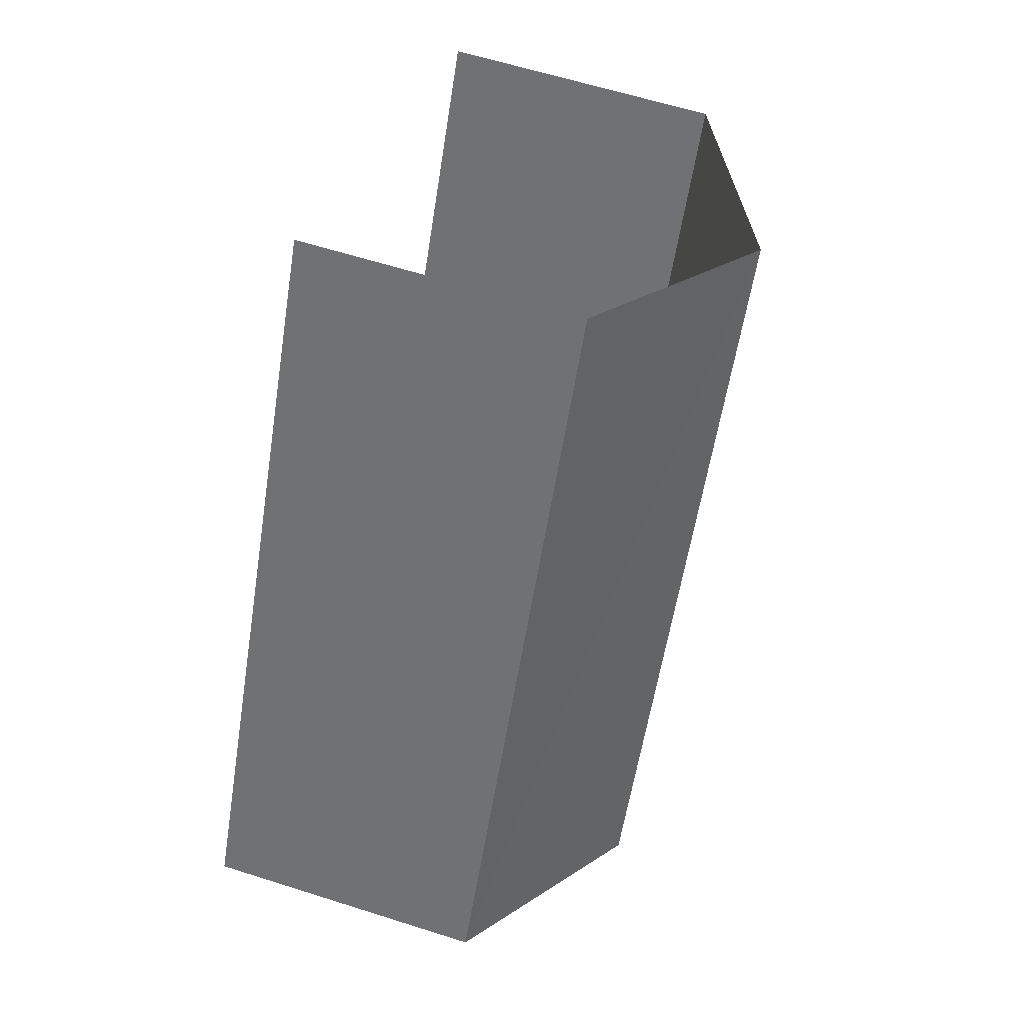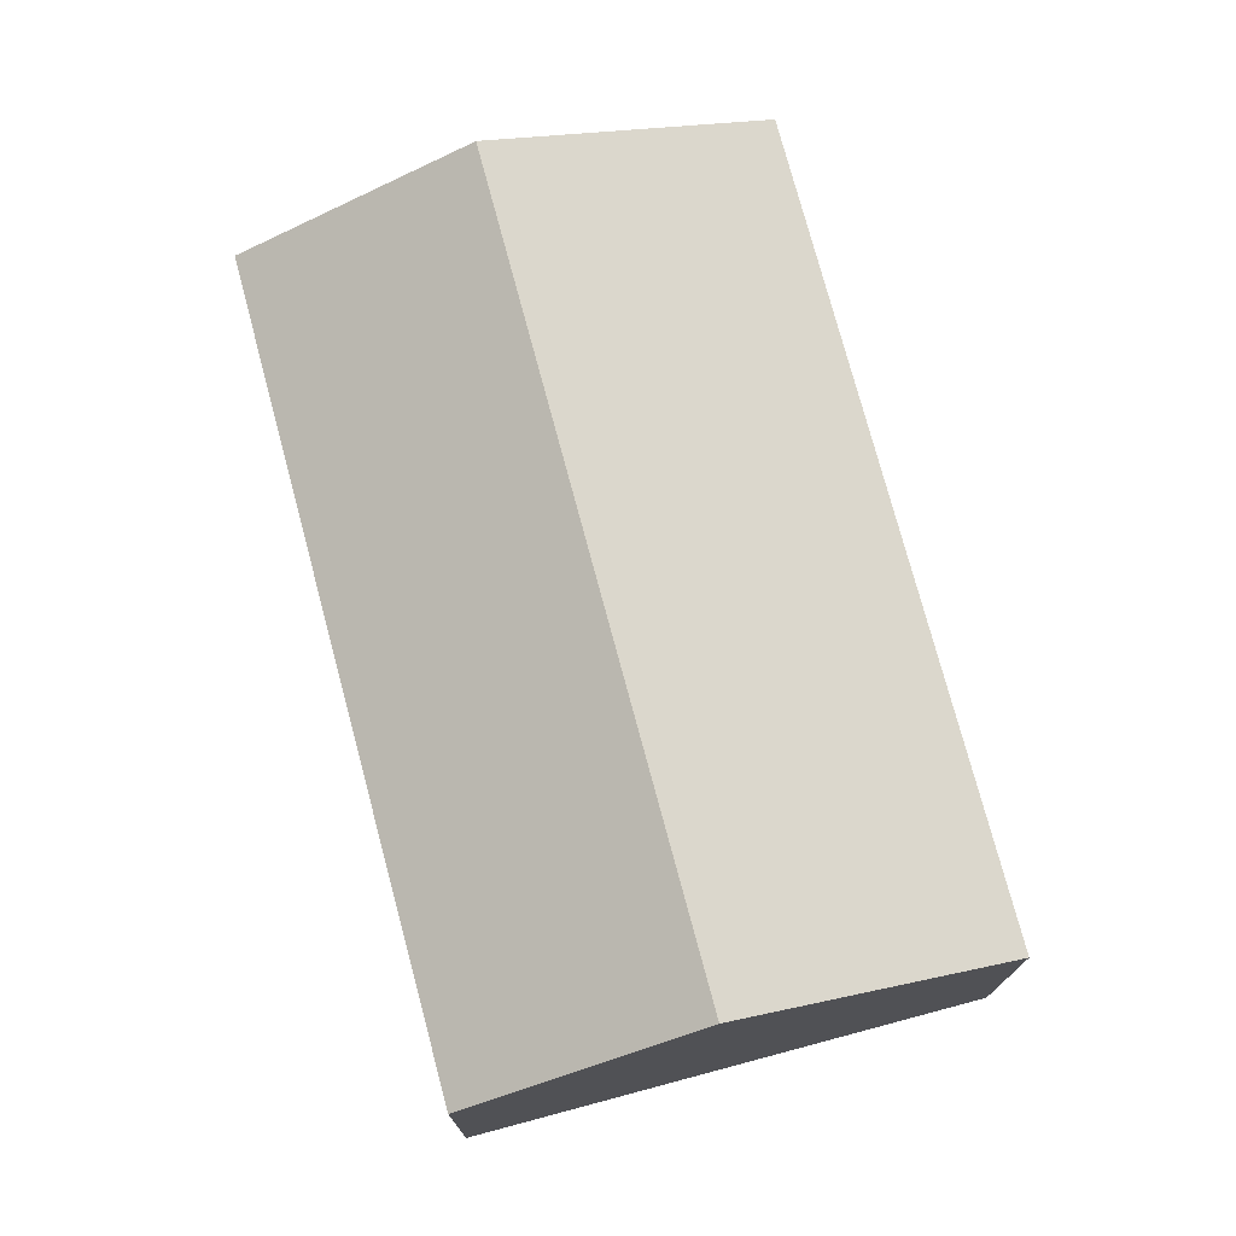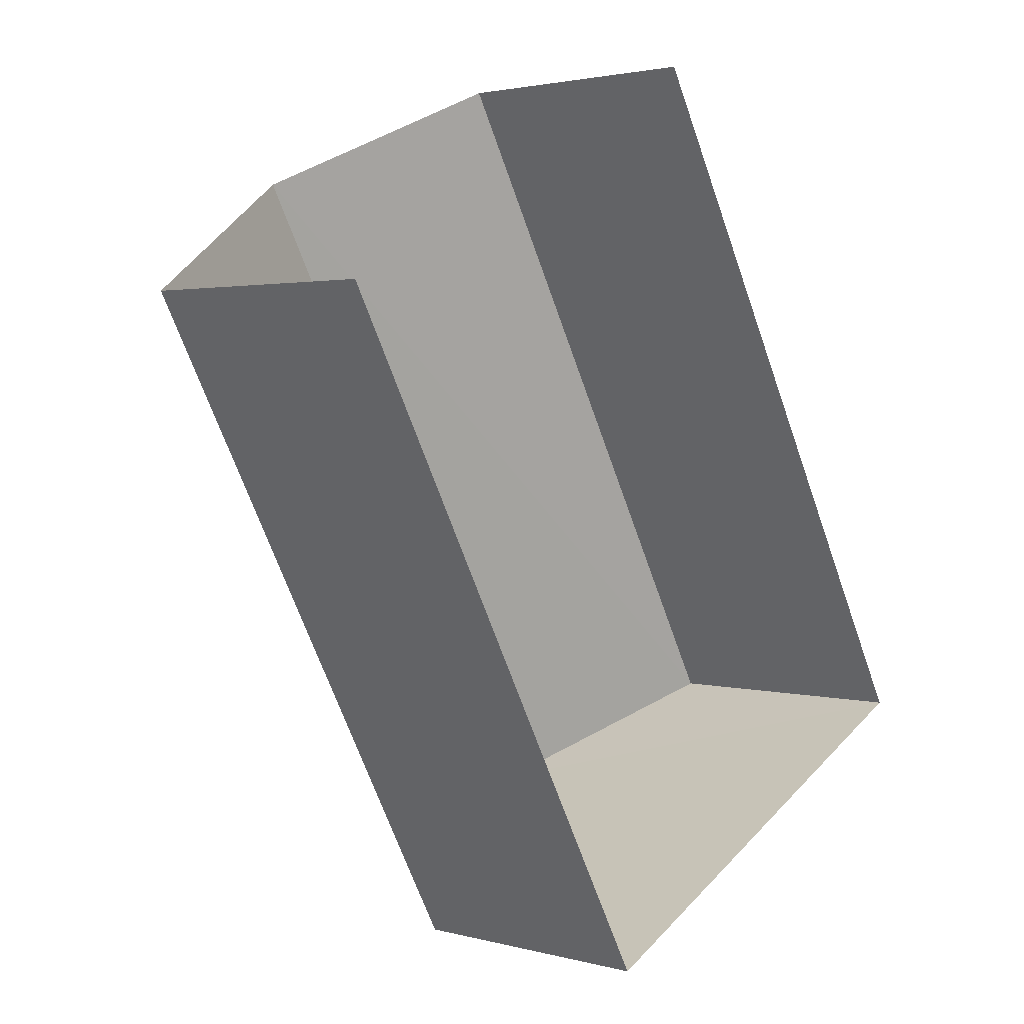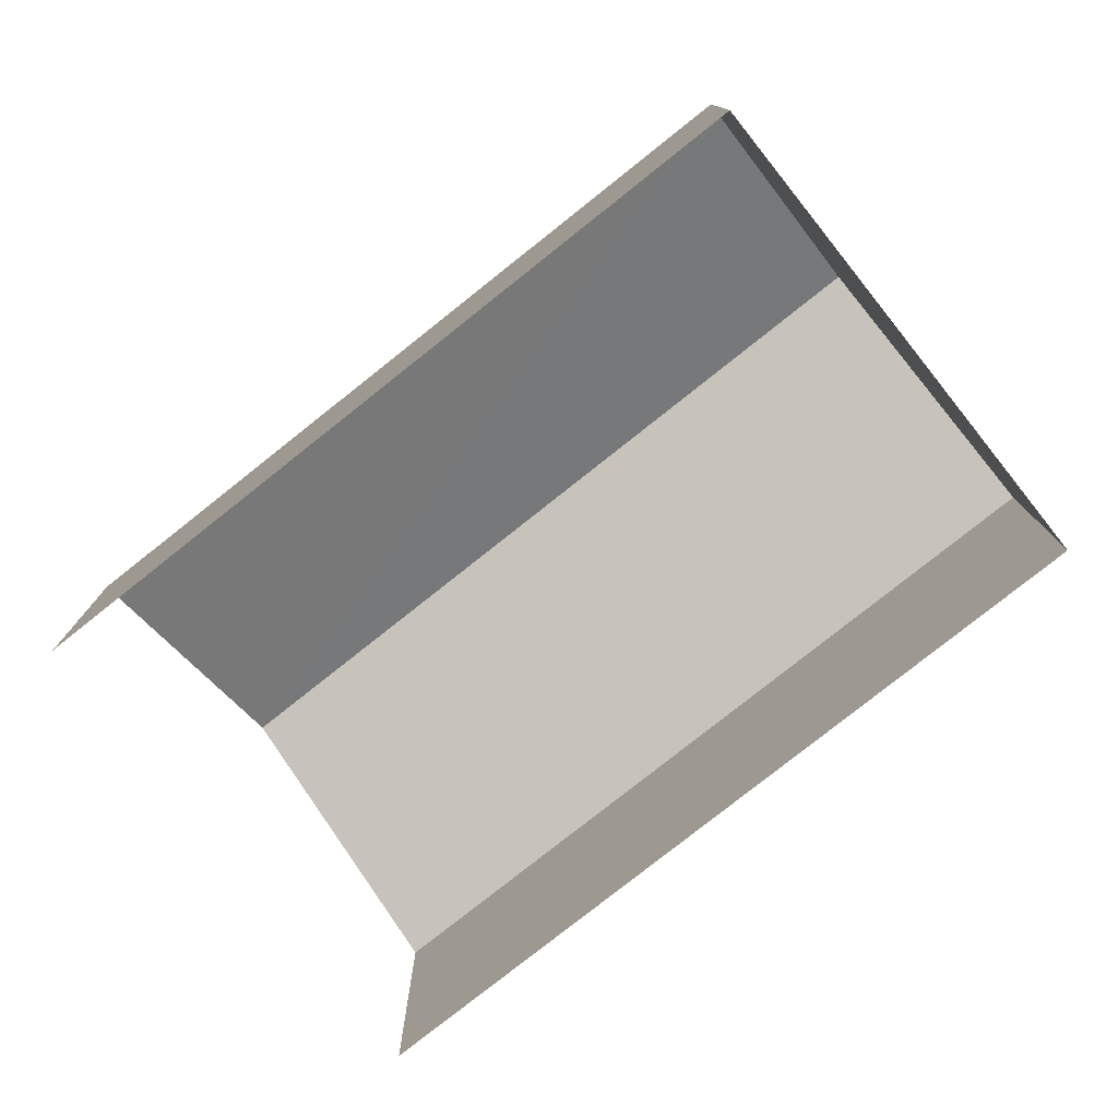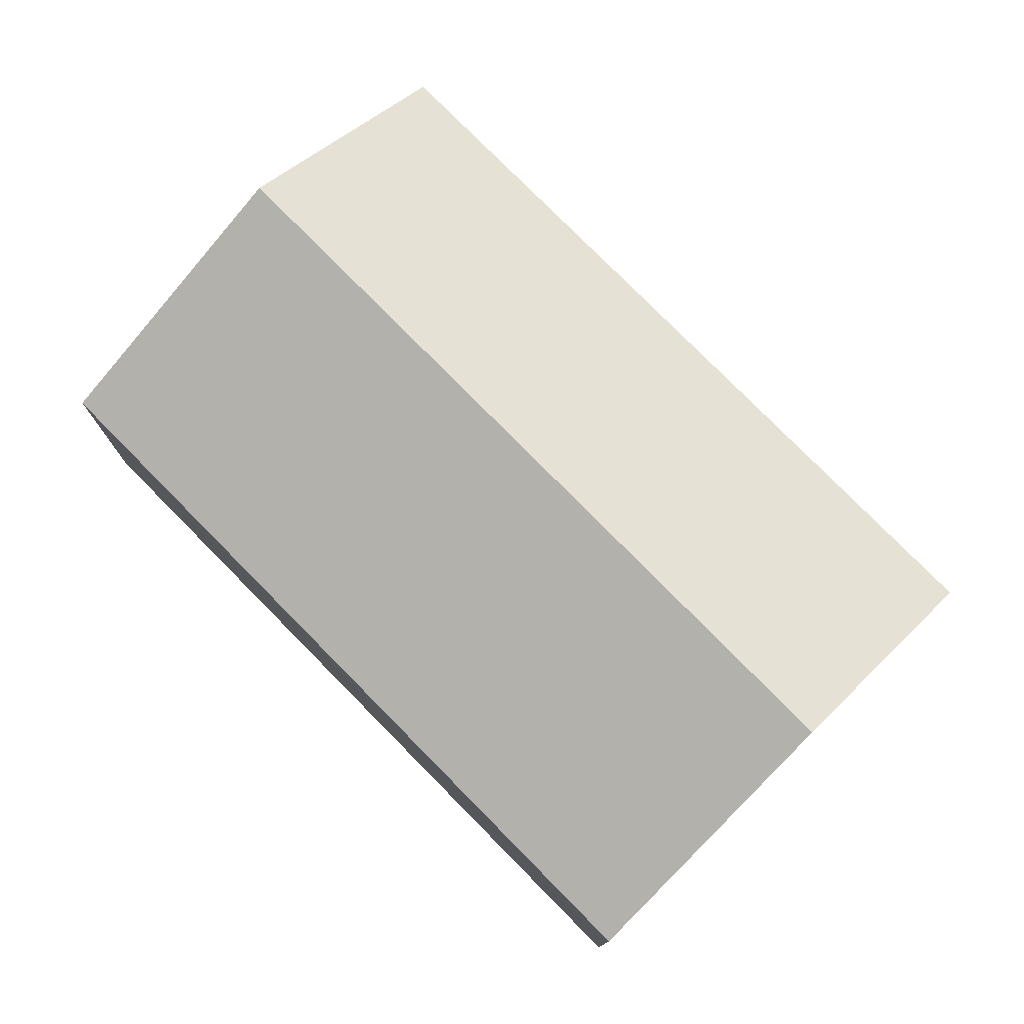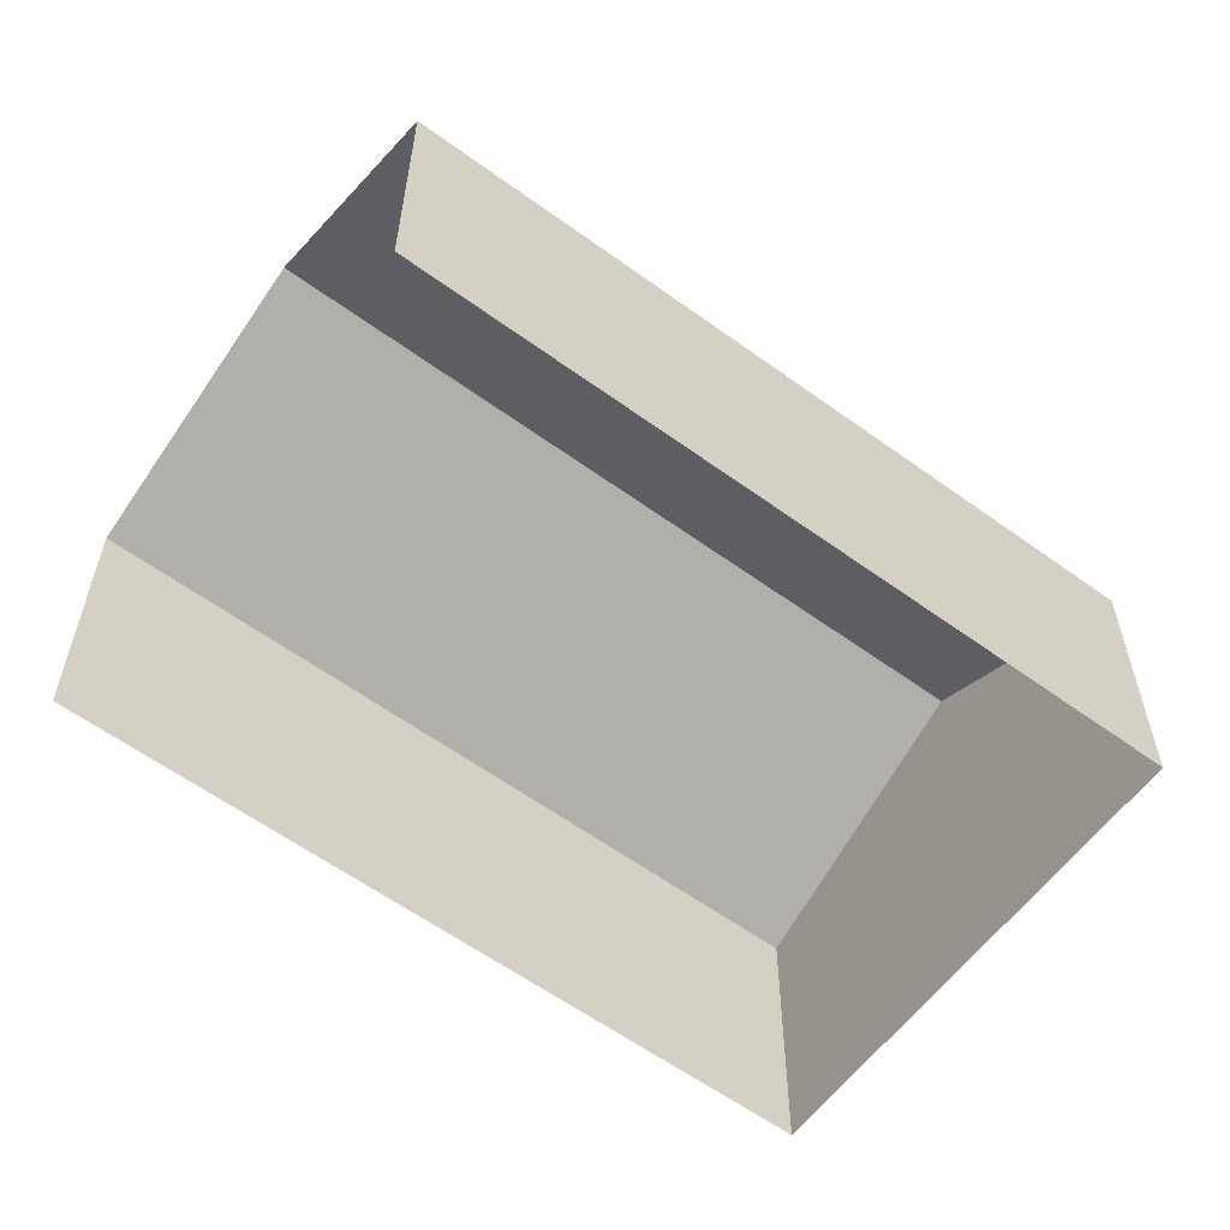
<metadata>
{"format":"obj","ext":"obj","renderer":"f3d","projection":"perspective","resolution":1024,"background":"white","views":[{"elev":61.3,"azim":-71.5,"up":"+Y"},{"elev":75.5,"azim":-43.4,"up":"+Z"},{"elev":2.3,"azim":133.9,"up":"+Y"},{"elev":-78.9,"azim":-80.0,"up":"+Z"},{"elev":77.7,"azim":107.0,"up":"+Z"},{"elev":-59.7,"azim":-155.1,"up":"+Z"}]}
</metadata>
<code>
v -2.255e+05 -1.277e+05 13.01
v -2.255e+05 -1.277e+05 13.01
v -2.254e+05 -1.277e+05 13.01
v -2.255e+05 -1.277e+05 13.01
v -2.255e+05 -1.277e+05 17.2
v -2.254e+05 -1.277e+05 15.98
v -2.254e+05 -1.277e+05 17.2
v -2.255e+05 -1.277e+05 15.98
v -2.255e+05 -1.277e+05 15.98
v -2.255e+05 -1.277e+05 15.98
f 1 2 3
f 4 1 3
f 6 3 7
f 3 2 7
f 2 10 7
f 5 6 7
f 5 8 6
f 7 9 5
f 7 10 9
f 9 2 1
f 9 10 2
f 8 4 3
f 6 8 3
f 9 1 5
f 1 4 5
f 4 8 5

</code>
